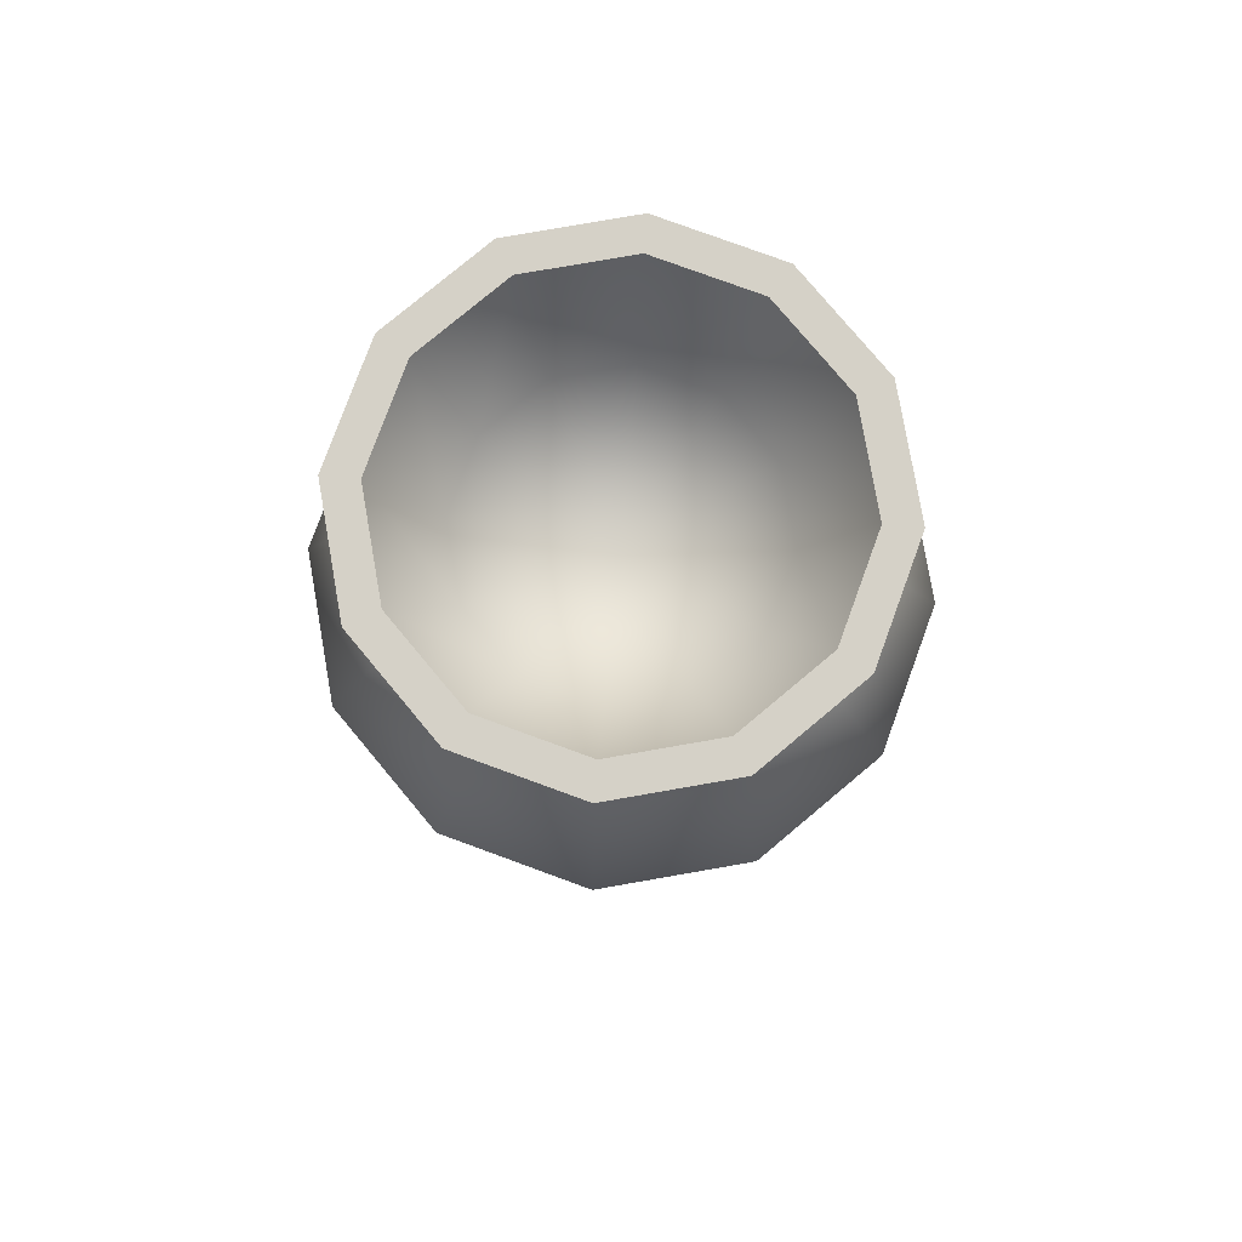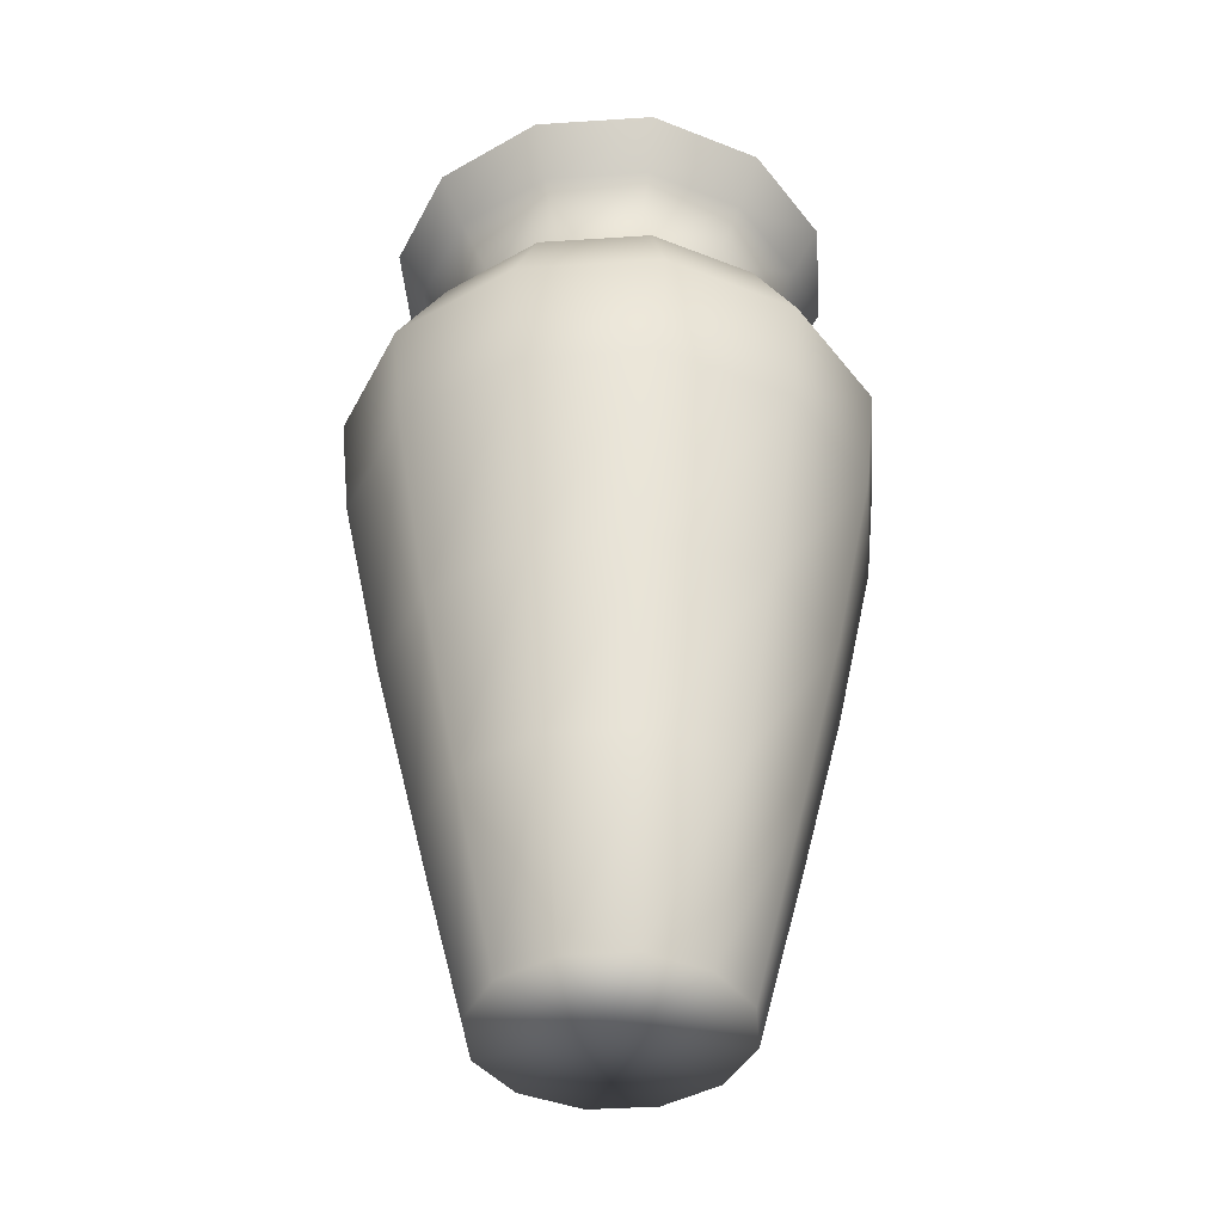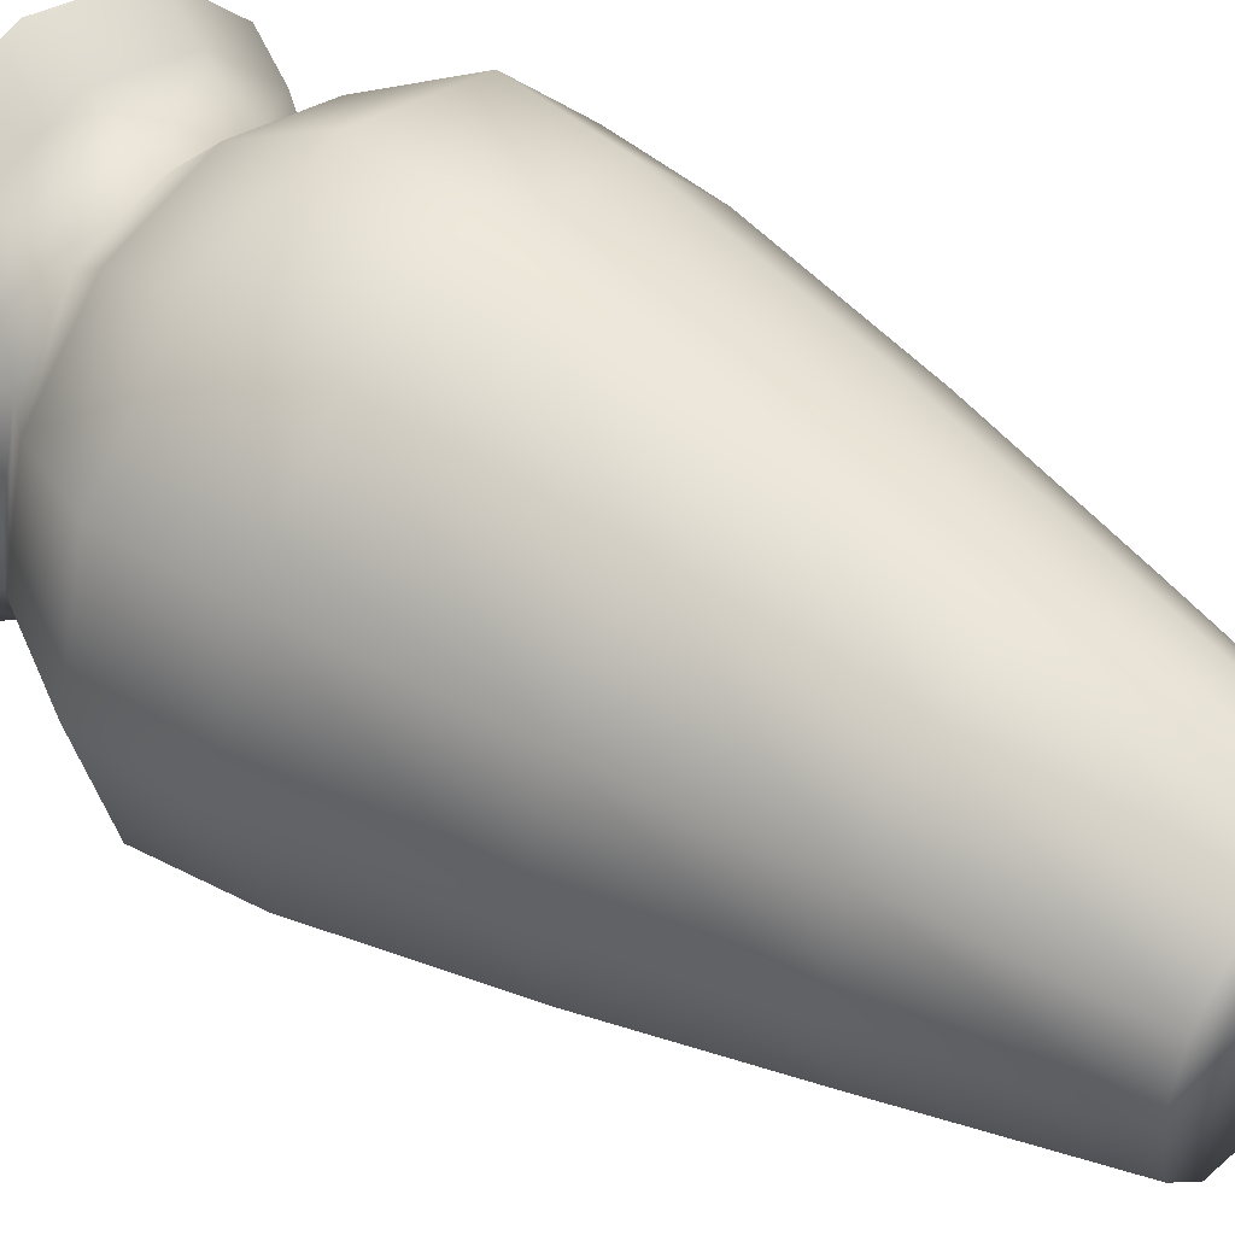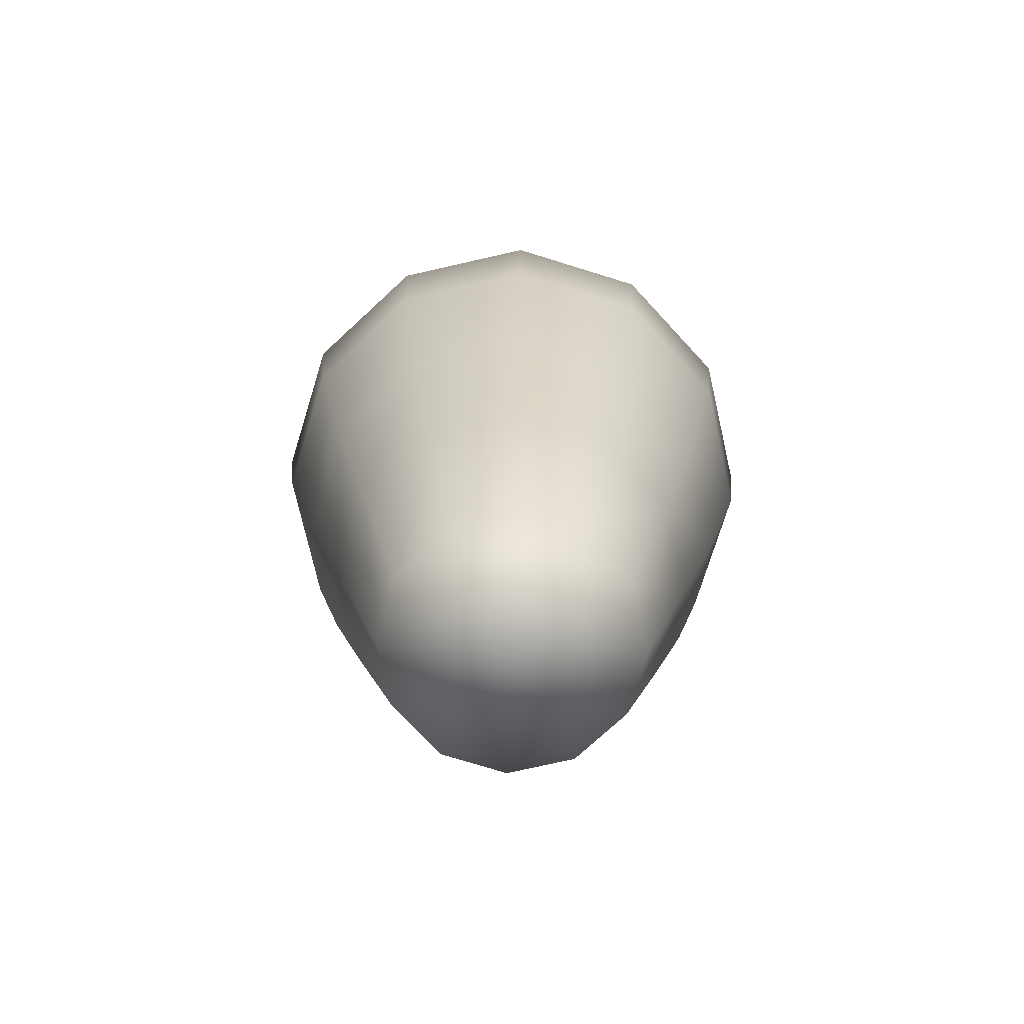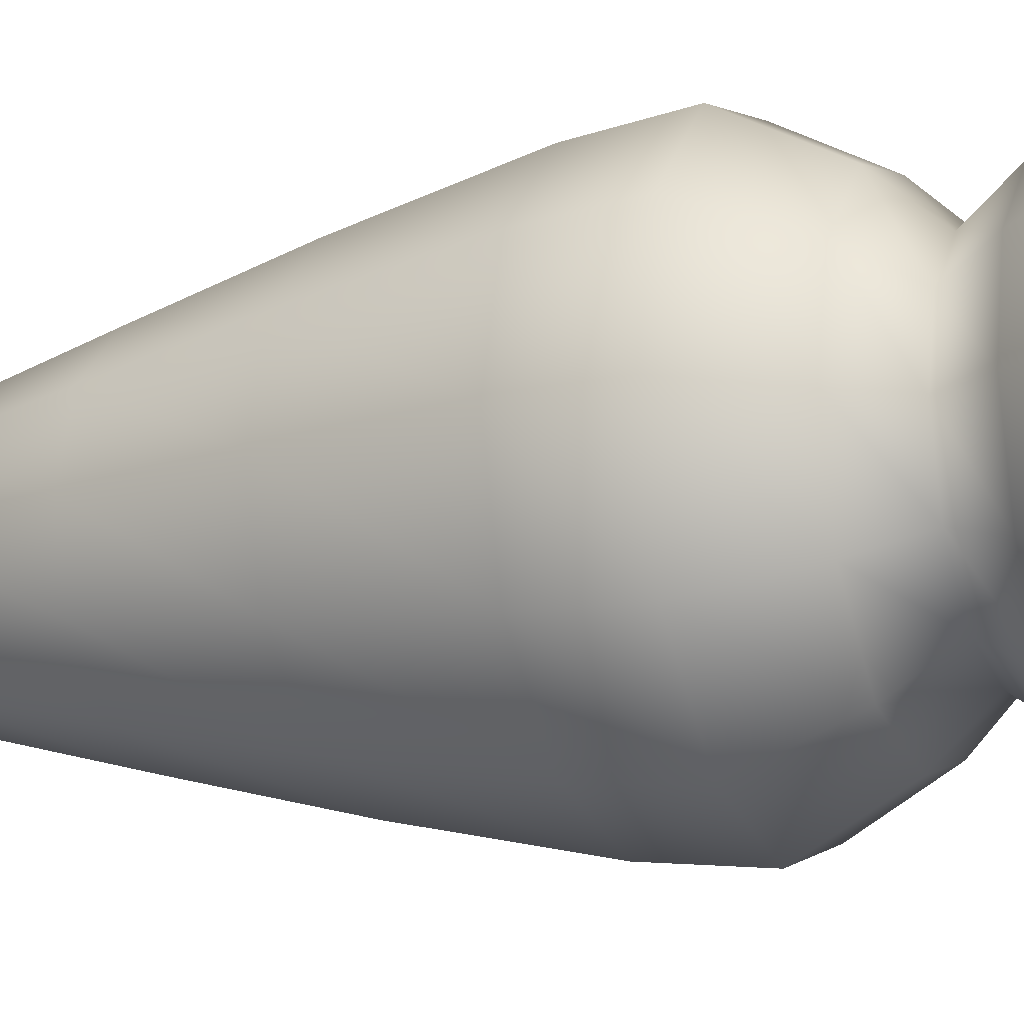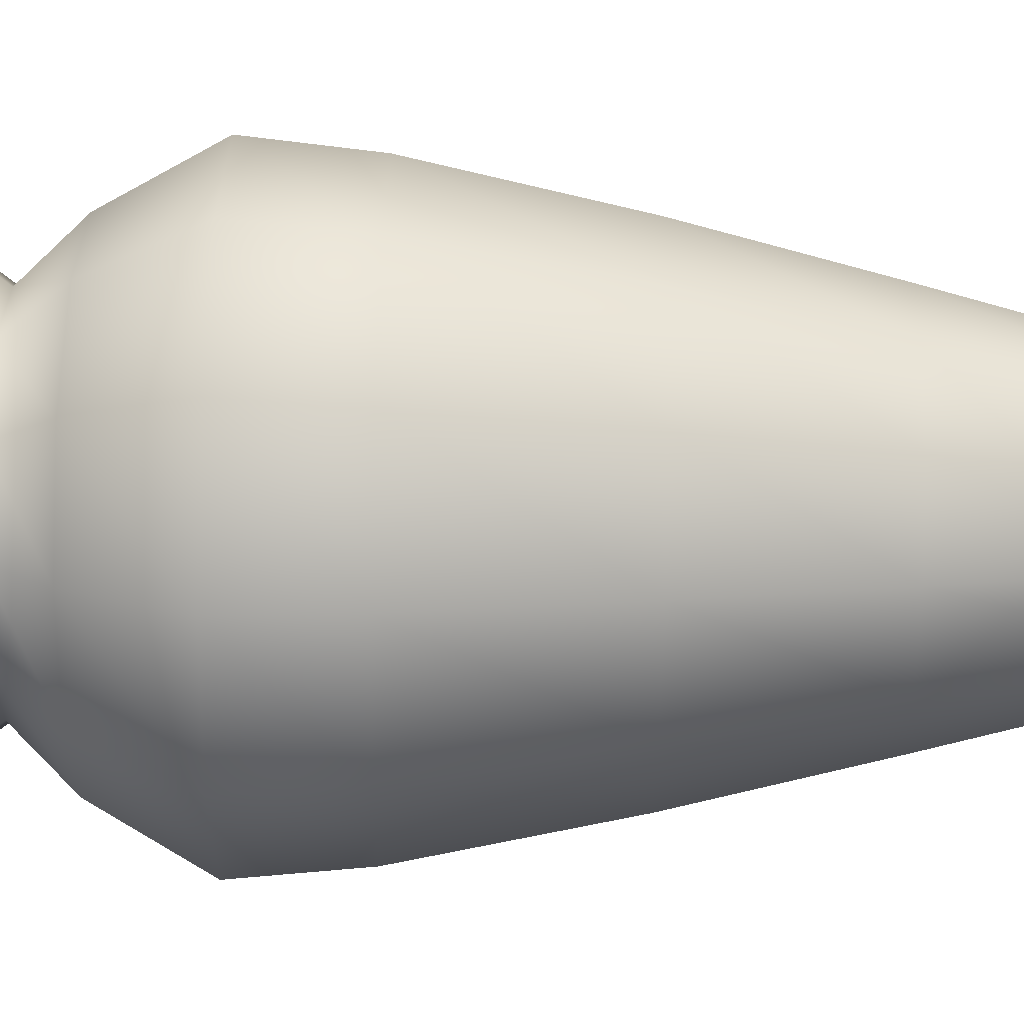
<metadata>
{"format":"obj","ext":"obj","renderer":"f3d","projection":"perspective","resolution":1024,"background":"white","views":[{"elev":78.8,"azim":125.1,"up":"+Y"},{"elev":-41.2,"azim":-40.5,"up":"+Y"},{"elev":44.3,"azim":-51.6,"up":"+Z"},{"elev":-74.6,"azim":57.8,"up":"+Y"},{"elev":-14.7,"azim":113.2,"up":"+Z"},{"elev":75.0,"azim":-89.0,"up":"+Z"}]}
</metadata>
<code>
g default
v 33.91 158.4 -19.58
v 19.58 158.4 -33.91
v 0 158.4 -39.15
v -19.58 158.4 -33.91
v -33.91 158.4 -19.58
v -39.15 158.4 0
v -33.91 158.4 19.58
v -19.58 158.4 33.91
v 0 158.4 39.15
v 19.58 158.4 33.91
v 33.91 158.4 19.58
v 39.15 158.4 0
v 0 -4e-06 0
v 29.65 149.5 -17.12
v 17.12 149.5 -29.65
v 0 149.5 -34.24
v -17.12 149.5 -29.65
v -29.65 149.5 -17.12
v -34.24 149.5 0
v -29.65 149.5 17.12
v -17.12 149.5 29.65
v 0 149.5 34.24
v 17.12 149.5 29.65
v 29.65 149.5 17.12
v 34.24 149.5 0
v 31.55 130.3 -18.22
v 18.22 130.3 -31.55
v 0 130.3 -36.43
v -18.22 130.3 -31.55
v -31.55 130.3 -18.22
v -36.43 130.3 0
v -31.55 130.3 18.22
v -18.22 130.3 31.55
v 0 130.3 36.43
v 18.22 130.3 31.55
v 31.55 130.3 18.22
v 36.43 130.3 0
v 32.14 61.75 -18.55
v 18.55 61.75 -32.14
v 0 61.75 -37.11
v -18.55 61.75 -32.14
v -32.14 61.75 -18.55
v -37.11 61.75 0
v -32.14 61.75 18.55
v -18.55 61.75 32.14
v 0 61.75 37.11
v 18.55 61.75 32.14
v 32.14 61.75 18.55
v 37.11 61.75 0
v 38.21 94.37 -22.06
v 44.12 94.37 0
v 38.21 94.37 22.06
v 22.06 94.37 38.21
v 0 94.37 44.12
v -22.06 94.37 38.21
v -38.21 94.37 22.06
v -44.12 94.37 0
v -38.21 94.37 -22.06
v -22.06 94.37 -38.21
v 0 94.37 -44.12
v 22.06 94.37 -38.21
v 23.49 140 -13.56
v 27.13 140 0
v 23.49 140 13.56
v 13.56 140 23.49
v 0 140 27.13
v -13.56 140 23.49
v -23.49 140 13.56
v -27.13 140 0
v -23.49 140 -13.56
v -13.56 140 -23.49
v 0 140 -27.13
v 13.56 140 -23.49
v 39.89 113.2 -23.03
v 46.06 113.2 0
v 39.89 113.2 23.03
v 23.03 113.2 39.89
v 0 113.2 46.06
v -23.03 113.2 39.89
v -39.89 113.2 23.03
v -46.06 113.2 0
v -39.89 113.2 -23.03
v -23.03 113.2 -39.89
v 0 113.2 -46.06
v 23.03 113.2 -39.89
v 18.49 -4e-05 -10.67
v 10.67 -4.4e-05 -18.49
v 0 -4.4e-05 -21.35
v -10.67 -4.4e-05 -18.49
v -18.49 -4.4e-05 -10.67
v -21.35 -4.4e-05 0
v -18.49 -4.4e-05 10.67
v -10.67 -4.4e-05 18.49
v 0 -4.4e-05 21.35
v 10.67 -4.4e-05 18.49
v 18.49 -4.4e-05 10.67
v 21.35 -4.4e-05 0
v 29.1 158.4 -16.8
v 16.8 158.4 -29.1
v 0 158.4 -33.6
v -16.8 158.4 -29.1
v -29.1 158.4 -16.8
v -33.6 158.4 0
v -29.1 158.4 16.8
v -16.8 158.4 29.1
v 0 158.4 33.6
v 16.8 158.4 29.1
v 29.1 158.4 16.8
v 33.6 158.4 0
v 20.65 140.6 -11.92
v 11.92 140.6 -20.65
v 0 135.4 0
v 0 140.6 -23.85
v -11.92 140.6 -20.65
v -20.65 140.6 -11.92
v -23.85 140.6 0
v -20.65 140.6 11.92
v -11.92 140.6 20.65
v 0 140.6 23.85
v 11.92 140.6 20.65
v 20.65 140.6 11.92
v 23.85 140.6 0
v 25.67 31.99 -14.82
v 29.65 31.99 0
v 25.67 31.99 14.82
v 14.82 31.99 25.67
v 0 31.99 29.65
v -14.82 31.99 25.67
v -25.67 31.99 14.82
v -29.65 31.99 0
v -25.67 31.99 -14.82
v -14.82 31.99 -25.67
v 0 31.99 -29.65
v 14.82 31.99 -25.67
g Vase_court_02
f 1 14 15 2
f 15 16 3 2
f 16 17 4 3
f 17 18 5 4
f 18 19 6 5
f 19 20 7 6
f 20 21 8 7
f 21 22 9 8
f 22 23 10 9
f 23 24 11 10
f 24 25 12 11
f 25 14 1 12
f 110 111 112
f 111 113 112
f 113 114 112
f 114 115 112
f 115 116 112
f 116 117 112
f 117 118 112
f 118 119 112
f 119 120 112
f 120 121 112
f 121 122 112
f 122 110 112
f 26 27 73 62
f 27 28 72 73
f 28 29 71 72
f 29 30 70 71
f 30 31 69 70
f 31 32 68 69
f 32 33 67 68
f 33 34 66 67
f 34 35 65 66
f 35 36 64 65
f 36 37 63 64
f 37 26 62 63
f 38 39 61 50
f 39 40 60 61
f 40 41 59 60
f 41 42 58 59
f 42 43 57 58
f 43 44 56 57
f 44 45 55 56
f 45 46 54 55
f 46 47 53 54
f 47 48 52 53
f 48 49 51 52
f 49 38 50 51
f 86 87 134 123
f 87 88 133 134
f 88 89 132 133
f 89 90 131 132
f 90 91 130 131
f 91 92 129 130
f 92 93 128 129
f 93 94 127 128
f 94 95 126 127
f 95 96 125 126
f 96 97 124 125
f 97 86 123 124
f 51 50 74 75
f 52 51 75 76
f 53 52 76 77
f 54 53 77 78
f 55 54 78 79
f 56 55 79 80
f 57 56 80 81
f 58 57 81 82
f 59 58 82 83
f 60 59 83 84
f 61 60 84 85
f 50 61 85 74
f 63 62 14 25
f 64 63 25 24
f 65 64 24 23
f 66 65 23 22
f 67 66 22 21
f 68 67 21 20
f 69 68 20 19
f 70 69 19 18
f 71 70 18 17
f 72 71 17 16
f 73 72 16 15
f 62 73 15 14
f 75 74 26 37
f 76 75 37 36
f 77 76 36 35
f 78 77 35 34
f 79 78 34 33
f 80 79 33 32
f 81 80 32 31
f 82 81 31 30
f 83 82 30 29
f 84 83 29 28
f 85 84 28 27
f 74 85 27 26
f 87 86 13
f 88 87 13
f 89 88 13
f 90 89 13
f 91 90 13
f 92 91 13
f 93 92 13
f 94 93 13
f 95 94 13
f 96 95 13
f 97 96 13
f 86 97 13
f 1 2 99 98
f 2 3 100 99
f 3 4 101 100
f 4 5 102 101
f 5 6 103 102
f 6 7 104 103
f 7 8 105 104
f 8 9 106 105
f 9 10 107 106
f 10 11 108 107
f 11 12 109 108
f 12 1 98 109
f 98 99 111 110
f 99 100 113 111
f 100 101 114 113
f 101 102 115 114
f 102 103 116 115
f 103 104 117 116
f 104 105 118 117
f 105 106 119 118
f 106 107 120 119
f 107 108 121 120
f 108 109 122 121
f 109 98 110 122
f 124 123 38 49
f 125 124 49 48
f 126 125 48 47
f 127 126 47 46
f 128 127 46 45
f 129 128 45 44
f 130 129 44 43
f 131 130 43 42
f 132 131 42 41
f 133 132 41 40
f 134 133 40 39
f 123 134 39 38

</code>
